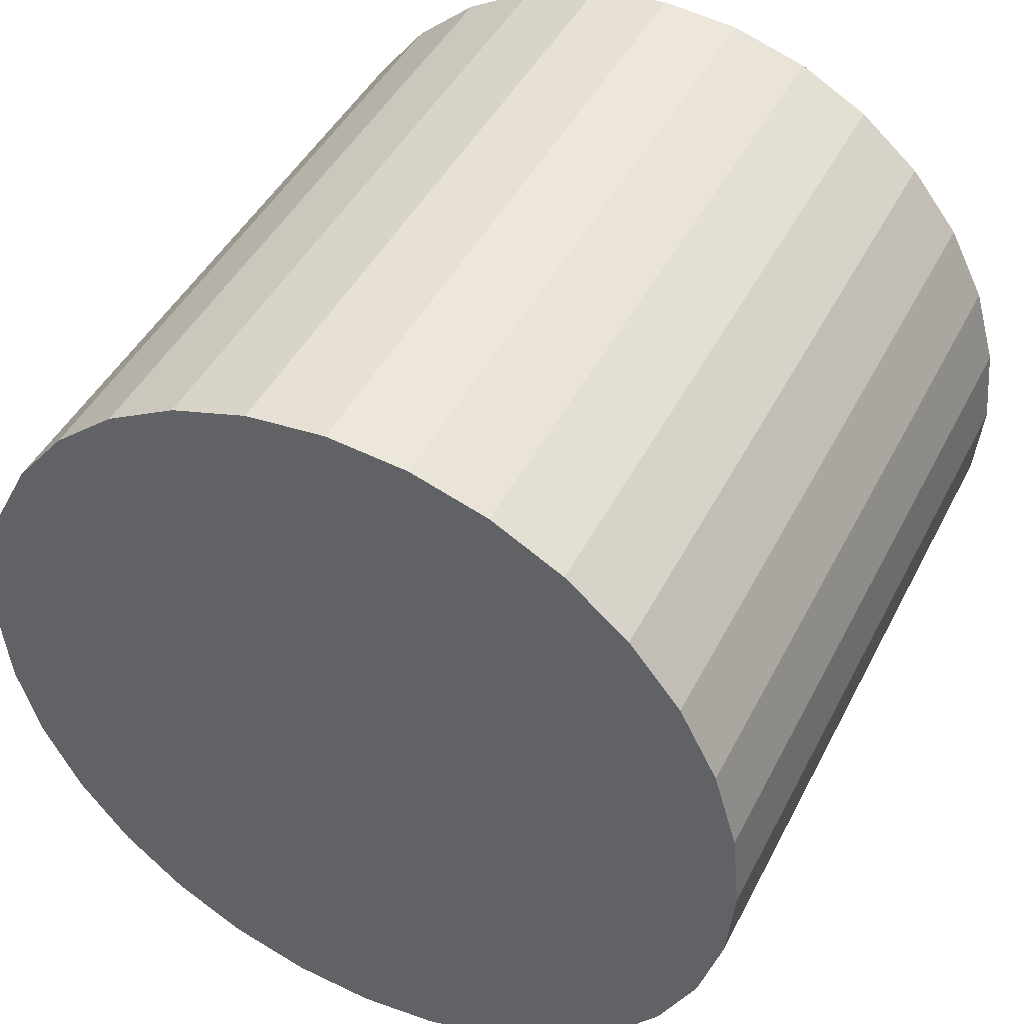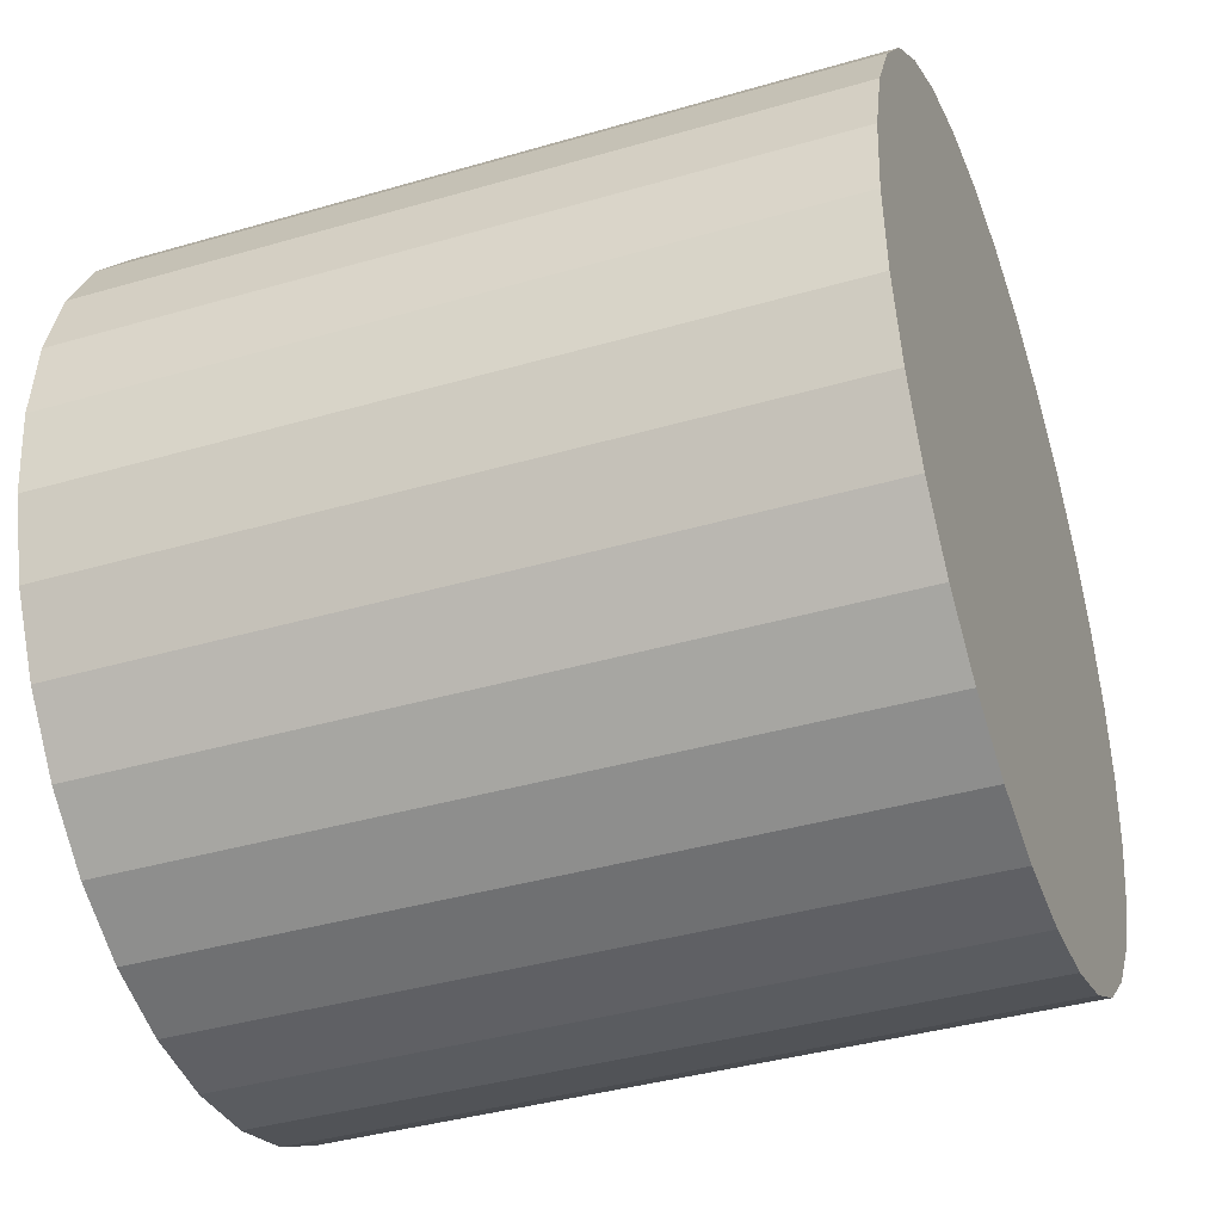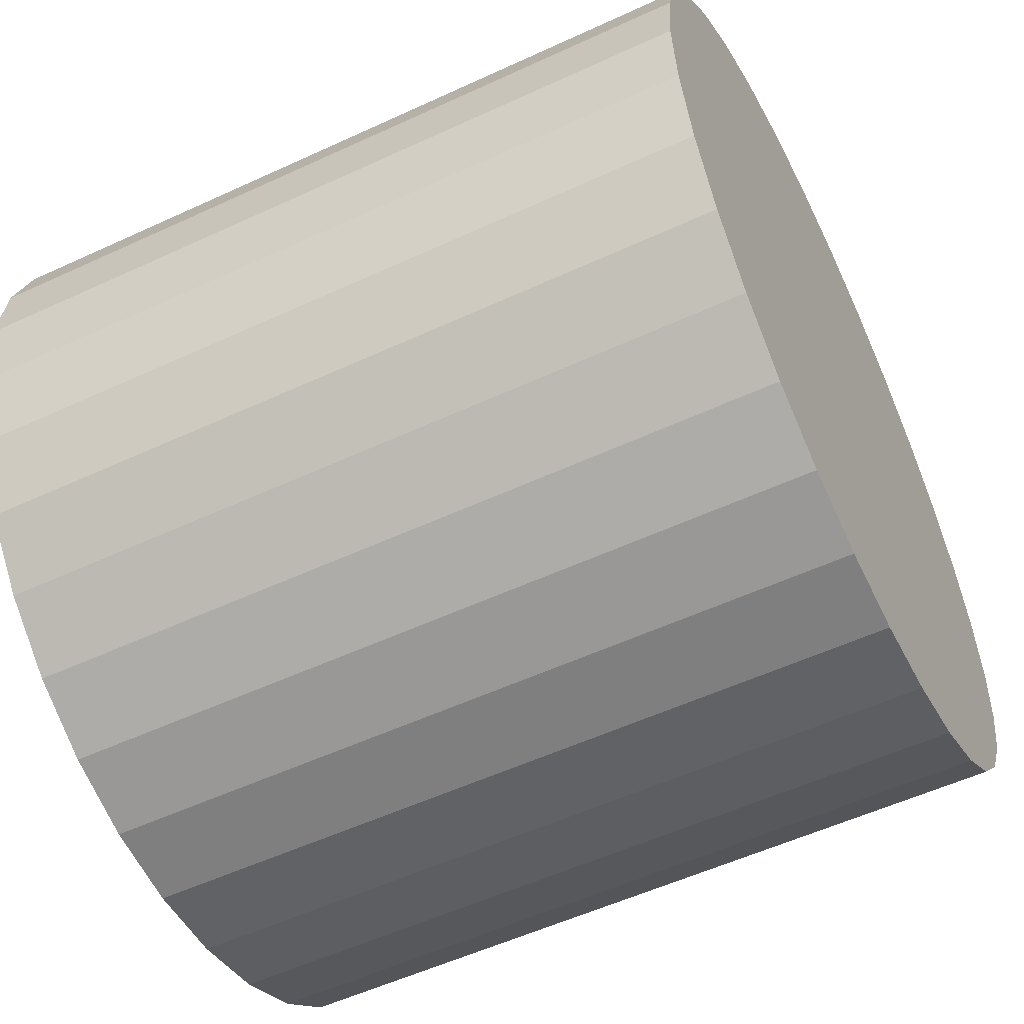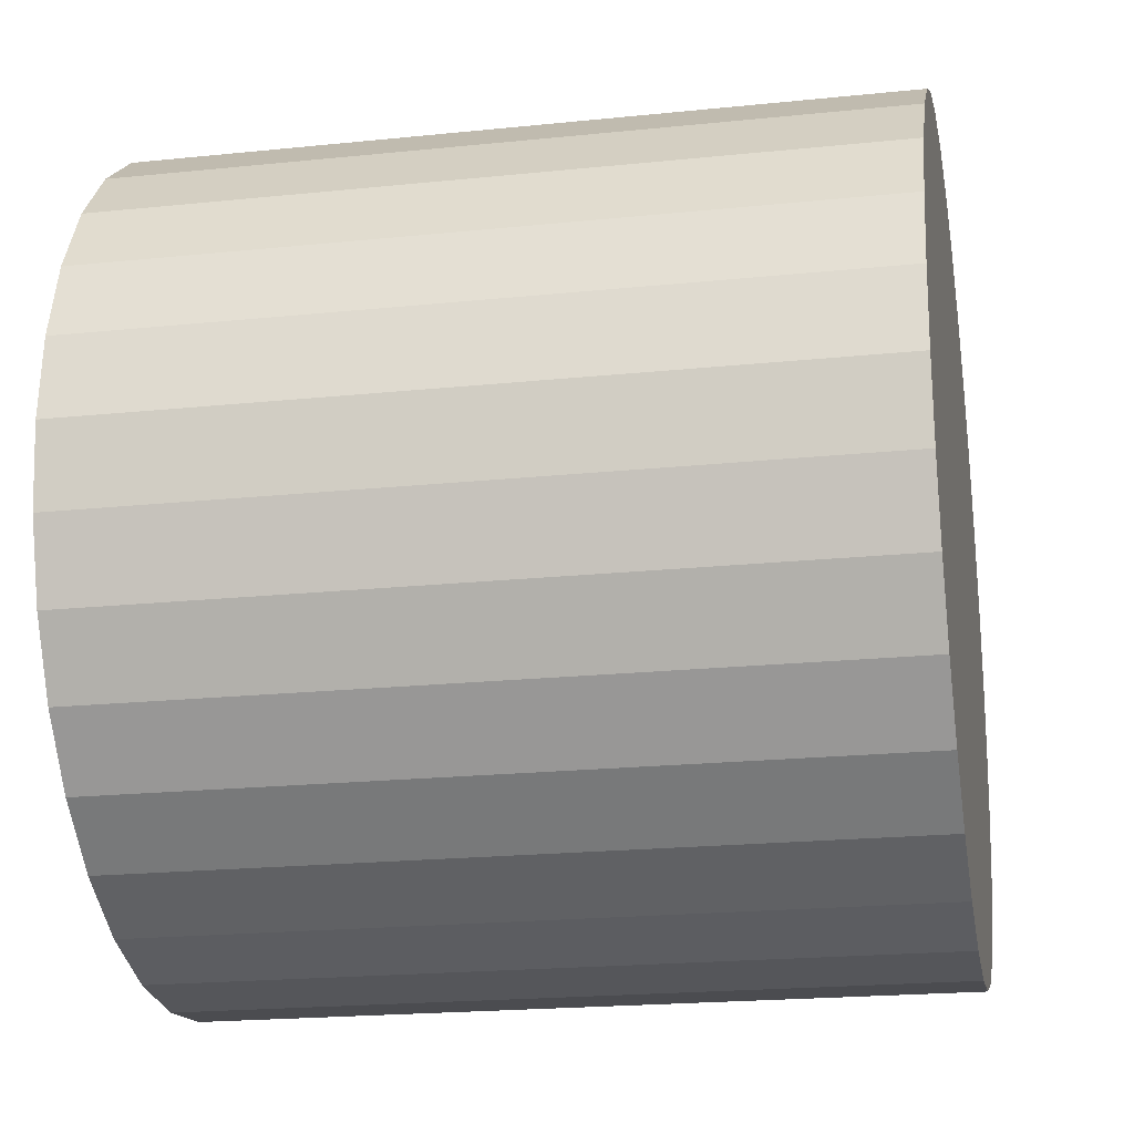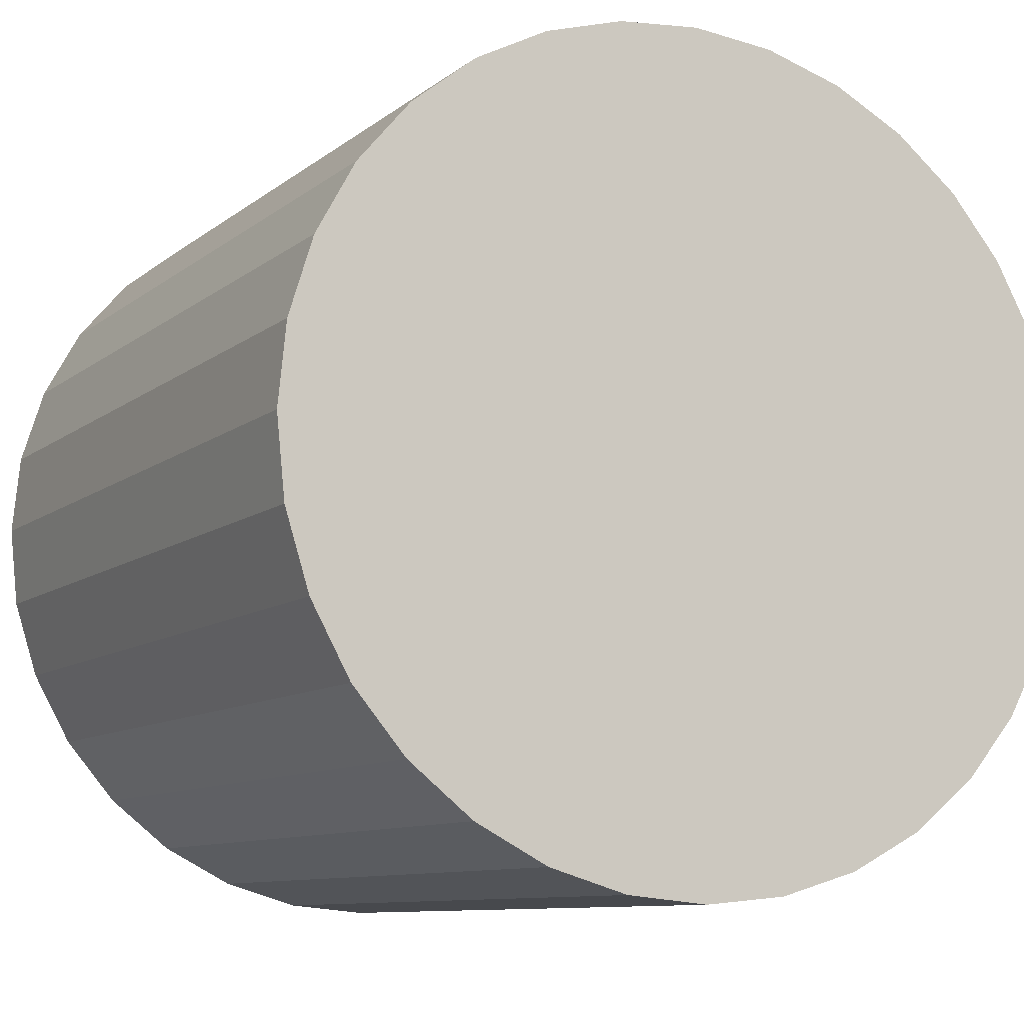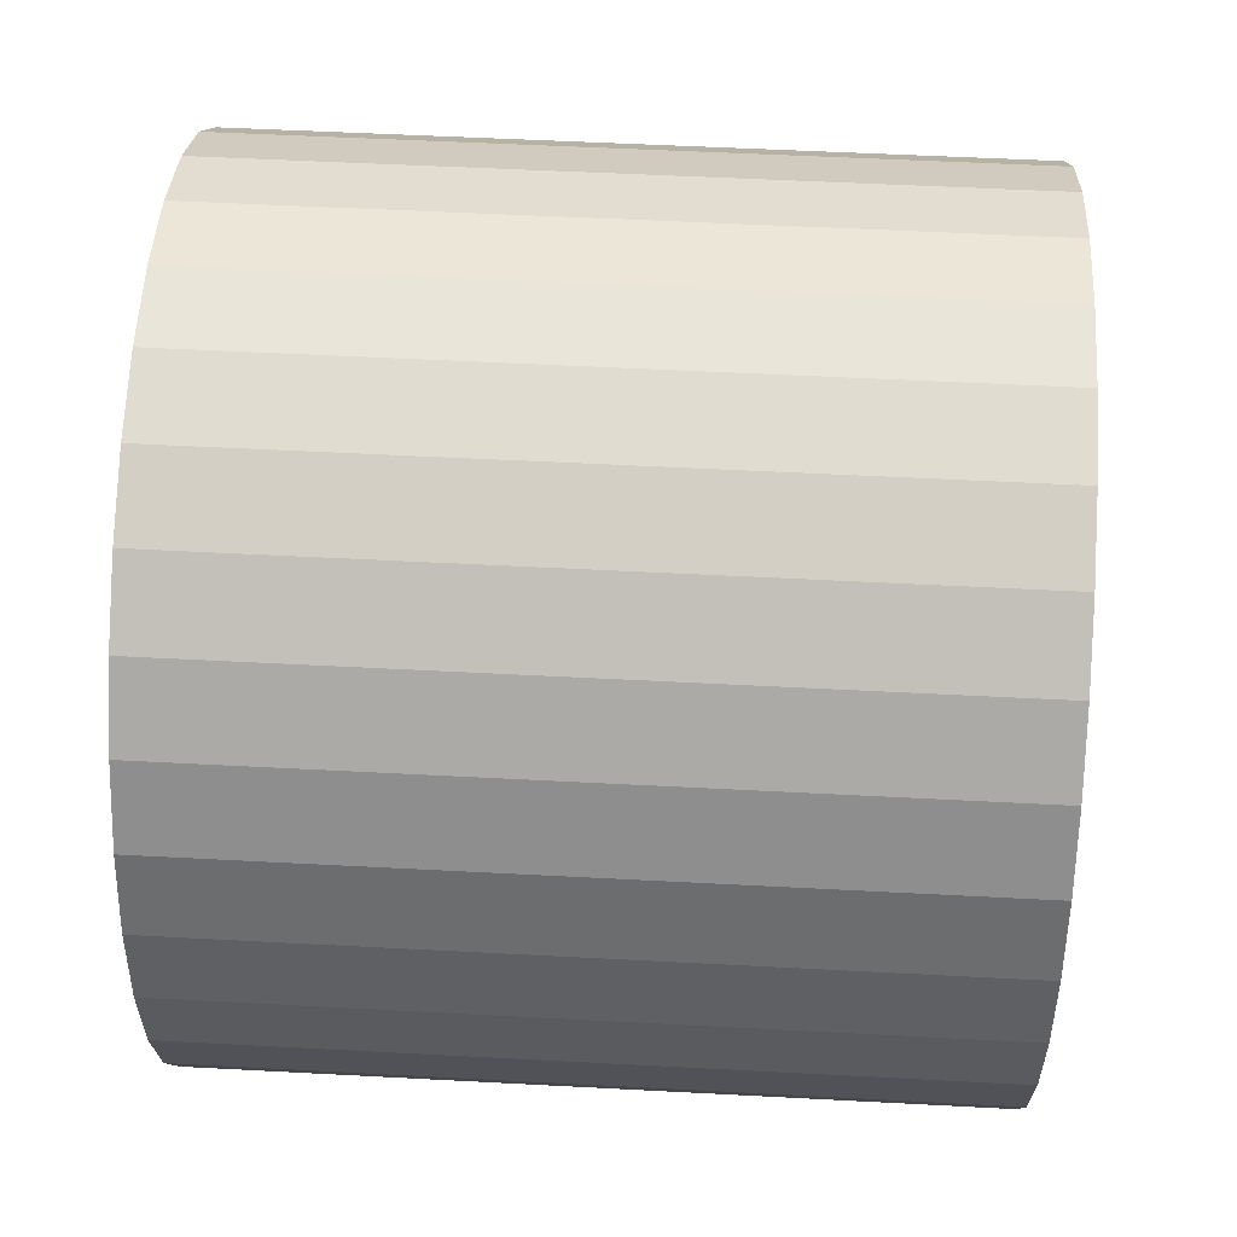
<metadata>
{"format":"obj","ext":"obj","renderer":"f3d","projection":"perspective","resolution":1024,"background":"white","views":[{"elev":44.9,"azim":-64.2,"up":"+Y"},{"elev":-39.3,"azim":20.0,"up":"+Y"},{"elev":-55.2,"azim":-154.0,"up":"+Z"},{"elev":-20.6,"azim":10.6,"up":"+Z"},{"elev":-9.5,"azim":61.8,"up":"+Z"},{"elev":52.1,"azim":3.3,"up":"+Y"}]}
</metadata>
<code>
o Cylinder_Cylinder.001
v 2.873 0 2.903
v -2.873 0 2.903
v 2.873 -0.6421 2.842
v -2.873 -0.6421 2.842
v 2.873 -1.26 2.66
v -2.873 -1.26 2.66
v 2.873 -1.829 2.365
v -2.873 -1.829 2.365
v 2.873 -2.327 1.968
v -2.873 -2.327 1.968
v 2.873 -2.737 1.484
v -2.873 -2.737 1.484
v 2.873 -3.041 0.9318
v -2.873 -3.041 0.9318
v 2.873 -3.228 0.3326
v -2.873 -3.228 0.3326
v 2.873 -3.291 -0.2904
v -2.873 -3.291 -0.2904
v 2.873 -3.228 -0.9135
v -2.873 -3.228 -0.9135
v 2.873 -3.041 -1.513
v -2.873 -3.041 -1.513
v 2.873 -2.737 -2.065
v -2.873 -2.737 -2.065
v 2.873 -2.327 -2.549
v -2.873 -2.327 -2.549
v 2.873 -1.829 -2.946
v -2.873 -1.829 -2.946
v 2.873 -1.26 -3.241
v -2.873 -1.26 -3.241
v 2.873 -0.6421 -3.423
v -2.873 -0.6421 -3.423
v 2.873 0 -3.484
v -2.873 0 -3.484
v 2.873 0.6421 -3.423
v -2.873 0.6421 -3.423
v 2.873 1.26 -3.241
v -2.873 1.26 -3.241
v 2.873 1.829 -2.946
v -2.873 1.829 -2.946
v 2.873 2.327 -2.549
v -2.873 2.327 -2.549
v 2.873 2.737 -2.065
v -2.873 2.737 -2.065
v 2.873 3.041 -1.513
v -2.873 3.041 -1.513
v 2.873 3.228 -0.9135
v -2.873 3.228 -0.9135
v 2.873 3.291 -0.2904
v -2.873 3.291 -0.2904
v 2.873 3.228 0.3326
v -2.873 3.228 0.3326
v 2.873 3.041 0.9318
v -2.873 3.041 0.9318
v 2.873 2.737 1.484
v -2.873 2.737 1.484
v 2.873 2.327 1.968
v -2.873 2.327 1.968
v 2.873 1.829 2.365
v -2.873 1.829 2.365
v 2.873 1.26 2.66
v -2.873 1.26 2.66
v 2.873 0.6421 2.842
v -2.873 0.6421 2.842
f 1 2 4 3
f 3 4 6 5
f 5 6 8 7
f 7 8 10 9
f 9 10 12 11
f 11 12 14 13
f 13 14 16 15
f 15 16 18 17
f 17 18 20 19
f 19 20 22 21
f 21 22 24 23
f 23 24 26 25
f 25 26 28 27
f 27 28 30 29
f 29 30 32 31
f 31 32 34 33
f 33 34 36 35
f 35 36 38 37
f 37 38 40 39
f 39 40 42 41
f 41 42 44 43
f 43 44 46 45
f 45 46 48 47
f 47 48 50 49
f 49 50 52 51
f 51 52 54 53
f 53 54 56 55
f 55 56 58 57
f 57 58 60 59
f 59 60 62 61
f 4 2 64 62 60 58 56 54 52 50 48 46 44 42 40 38 36 34 32 30 28 26 24 22 20 18 16 14 12 10 8 6
f 61 62 64 63
f 63 64 2 1
f 1 3 5 7 9 11 13 15 17 19 21 23 25 27 29 31 33 35 37 39 41 43 45 47 49 51 53 55 57 59 61 63

</code>
